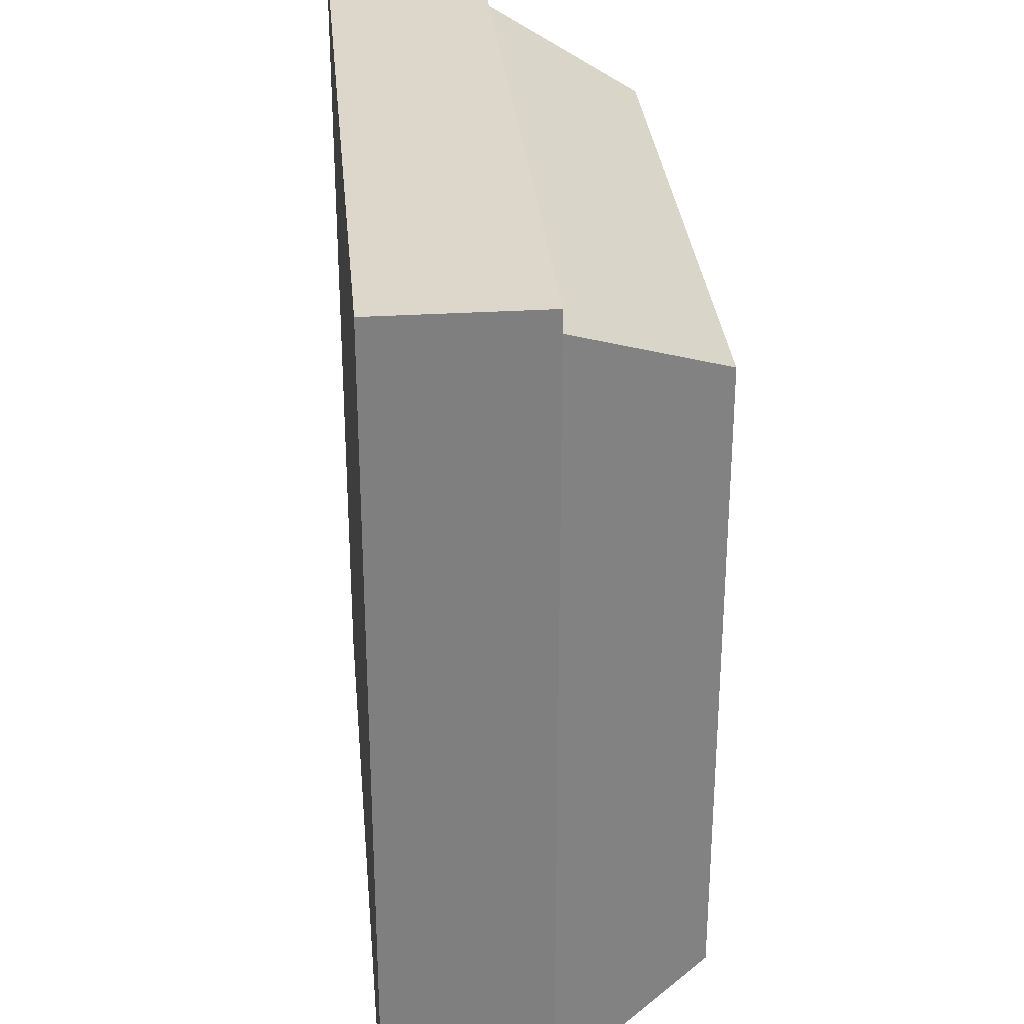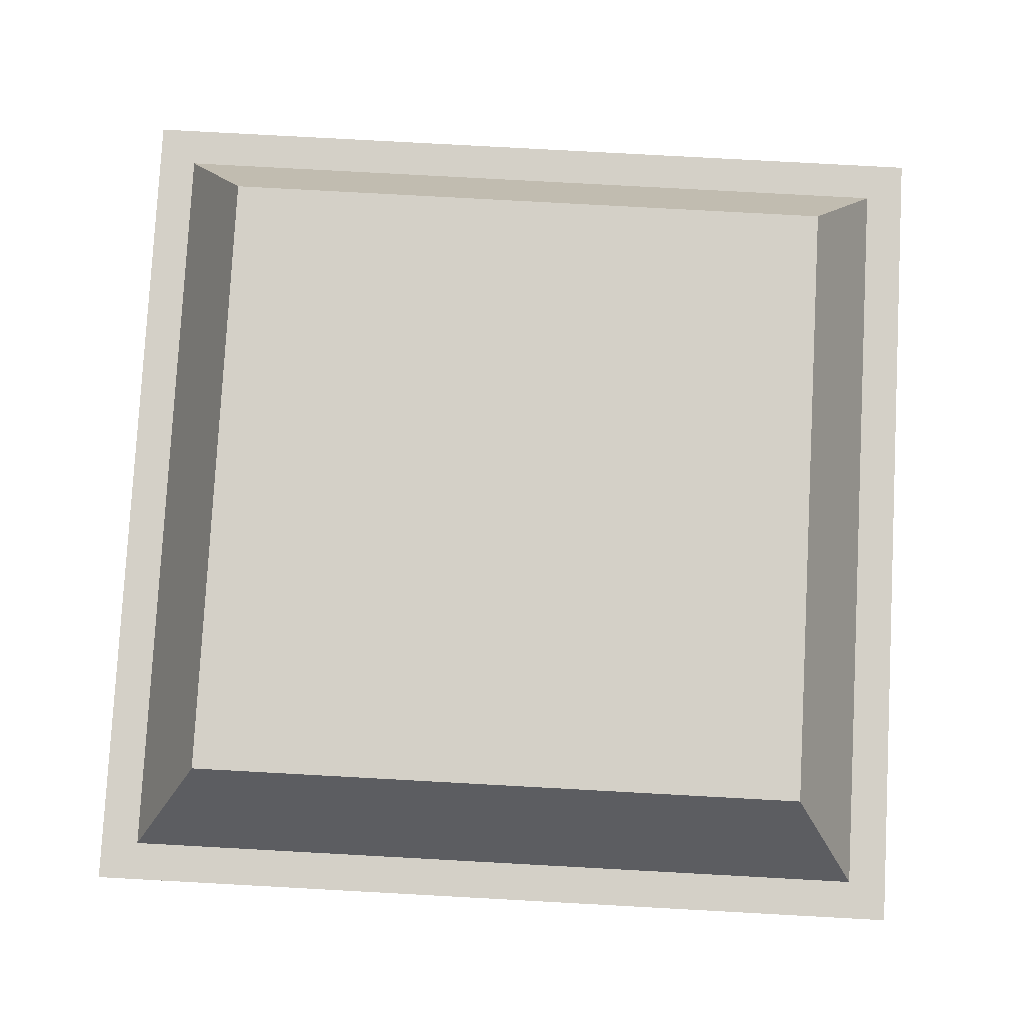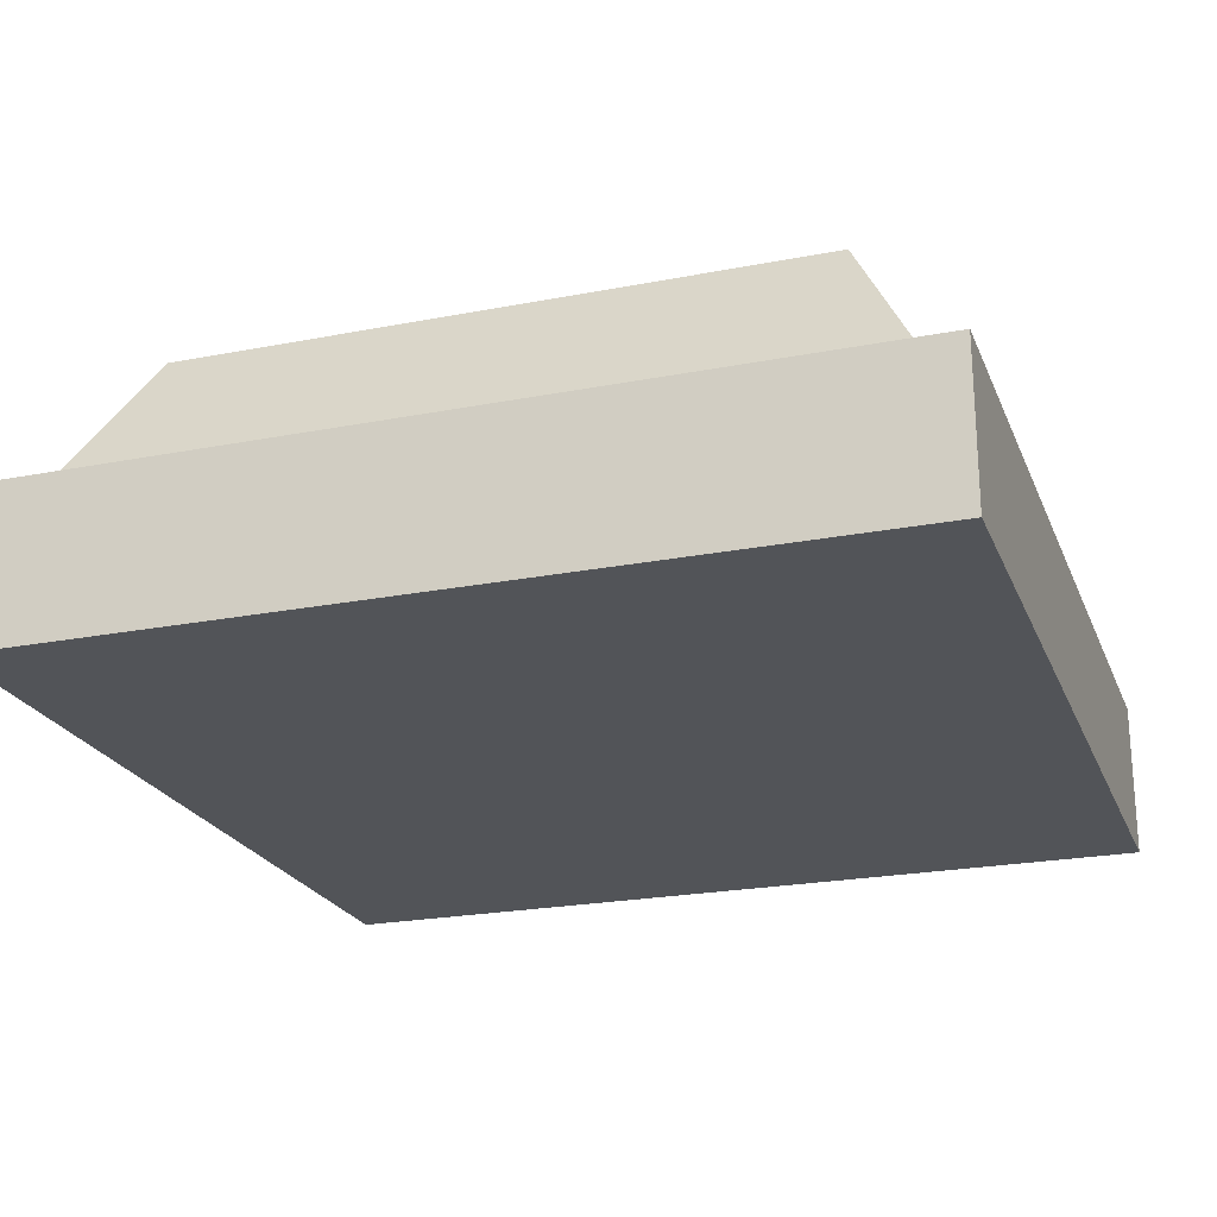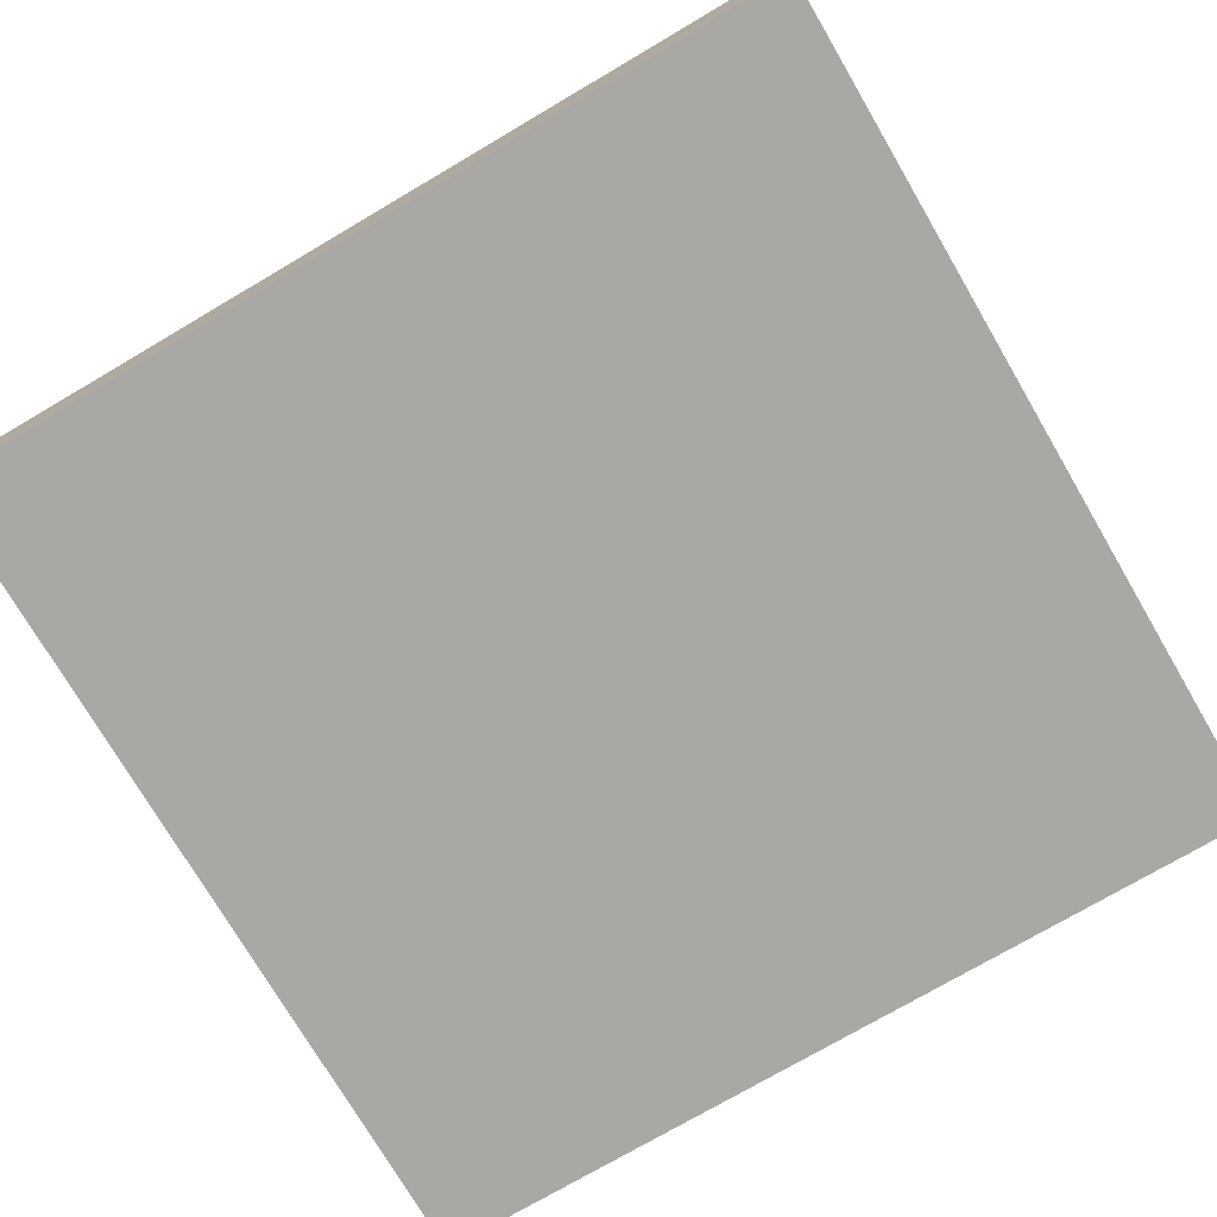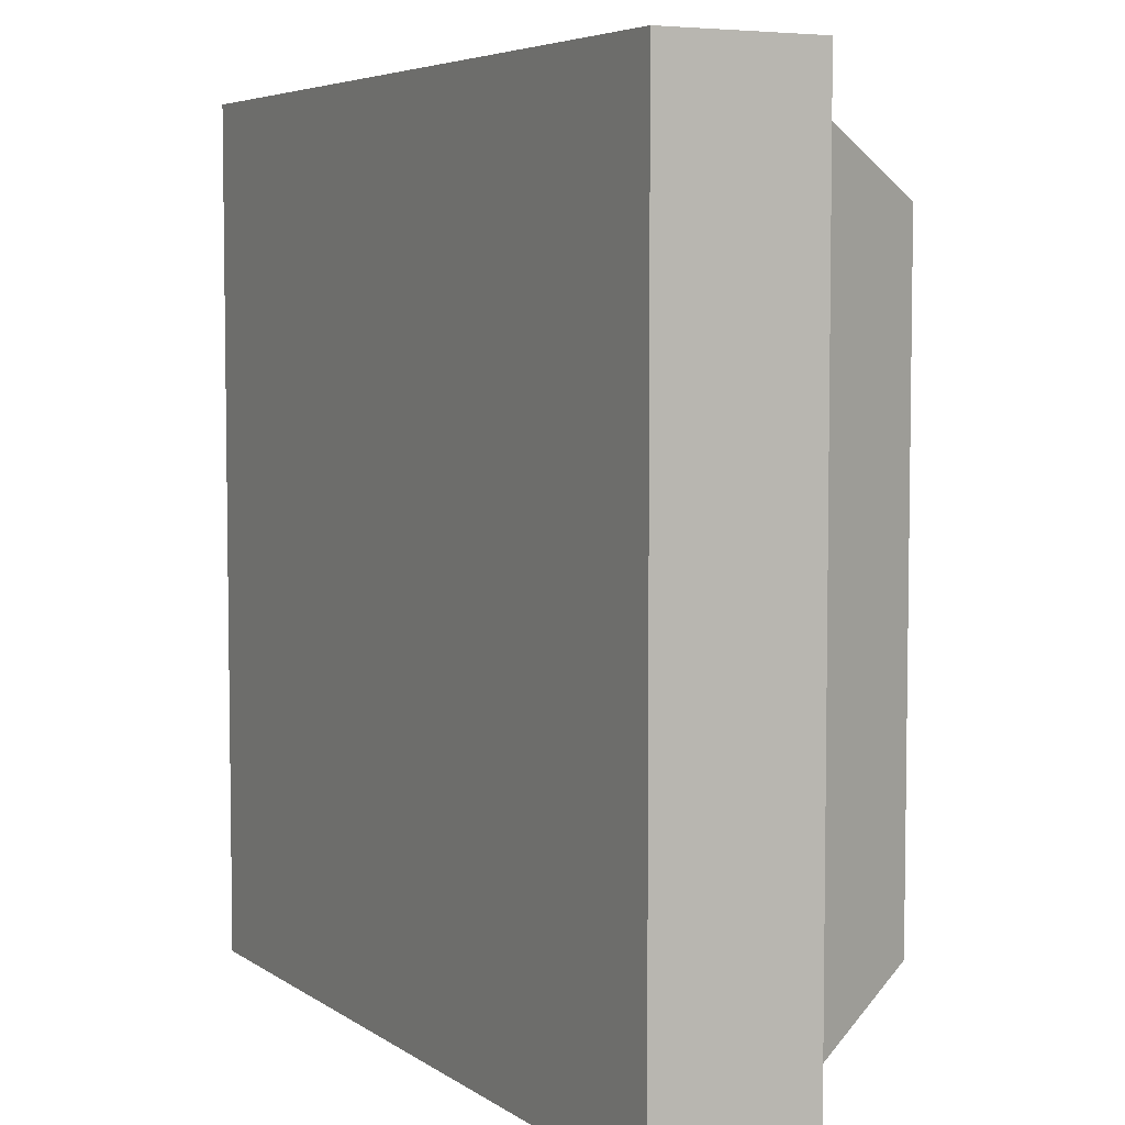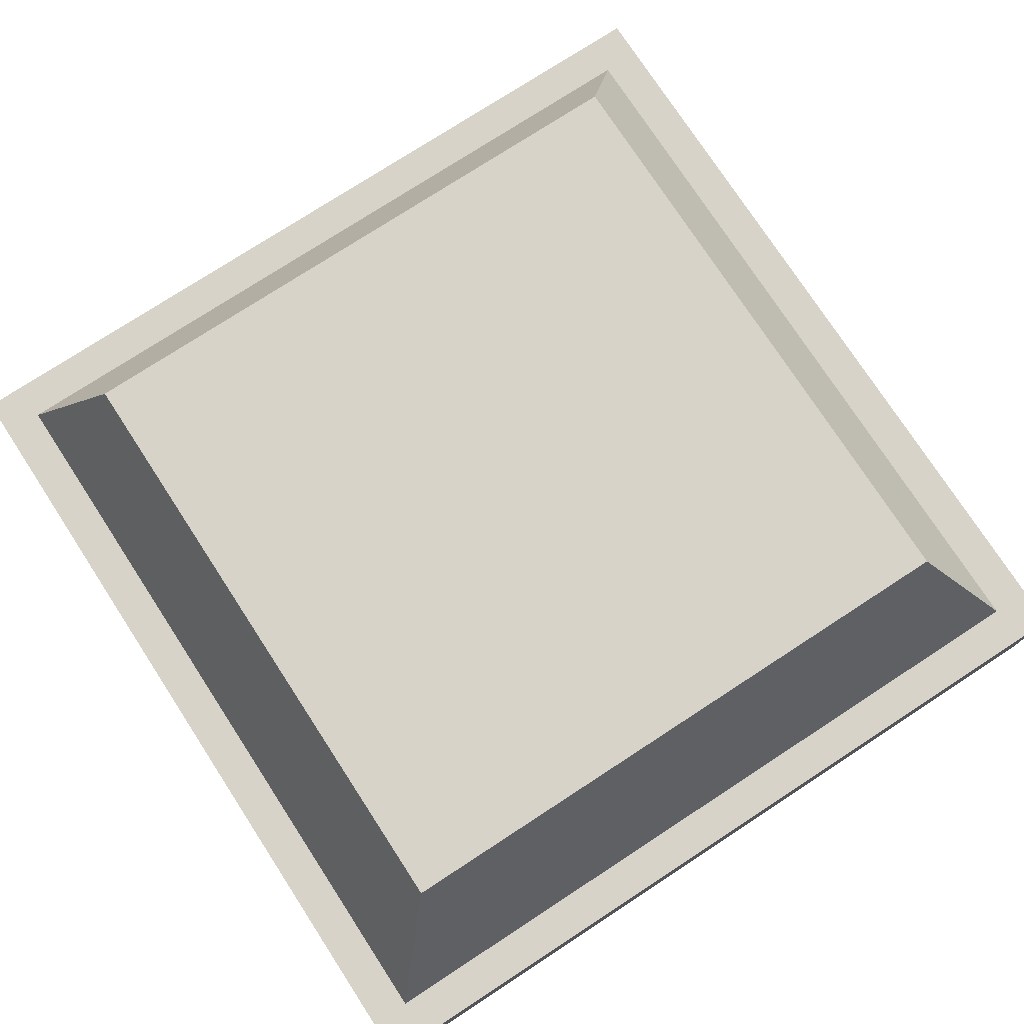
<metadata>
{"format":"obj","ext":"obj","renderer":"f3d","projection":"perspective","resolution":1024,"background":"white","views":[{"elev":30.6,"azim":84.9,"up":"+Z"},{"elev":79.9,"azim":3.1,"up":"+Y"},{"elev":-22.8,"azim":108.4,"up":"+Y"},{"elev":-75.1,"azim":-149.6,"up":"+Y"},{"elev":5.4,"azim":62.1,"up":"+Z"},{"elev":76.2,"azim":-33.1,"up":"+Y"}]}
</metadata>
<code>
v  -55 0 -55
v  55 0 -55
v  55 0 55
v  -55 0 55
v  -55 20 -55
v  55 20 -55
v  55 20 55
v  -55 20 55
v  50 20 50
v  50 20 -50
v  -50 20 50
v  -50 20 -50
v  -40.19 40 -40.19
v  40.19 40 -40.19
v  40.19 40 40.19
v  -40.19 40 40.19
g Structure_T1_05_02
f 1 2 3 4
f 2 1 5 6
f 3 2 6 7
f 4 3 7 8
f 1 4 8 5
f 9 7 6 10
f 11 8 7 9
f 12 10 6 5
f 12 5 8 11
f 10 12 13 14
f 9 10 14 15
f 11 9 15 16
f 12 11 16 13
f 13 16 15 14

</code>
